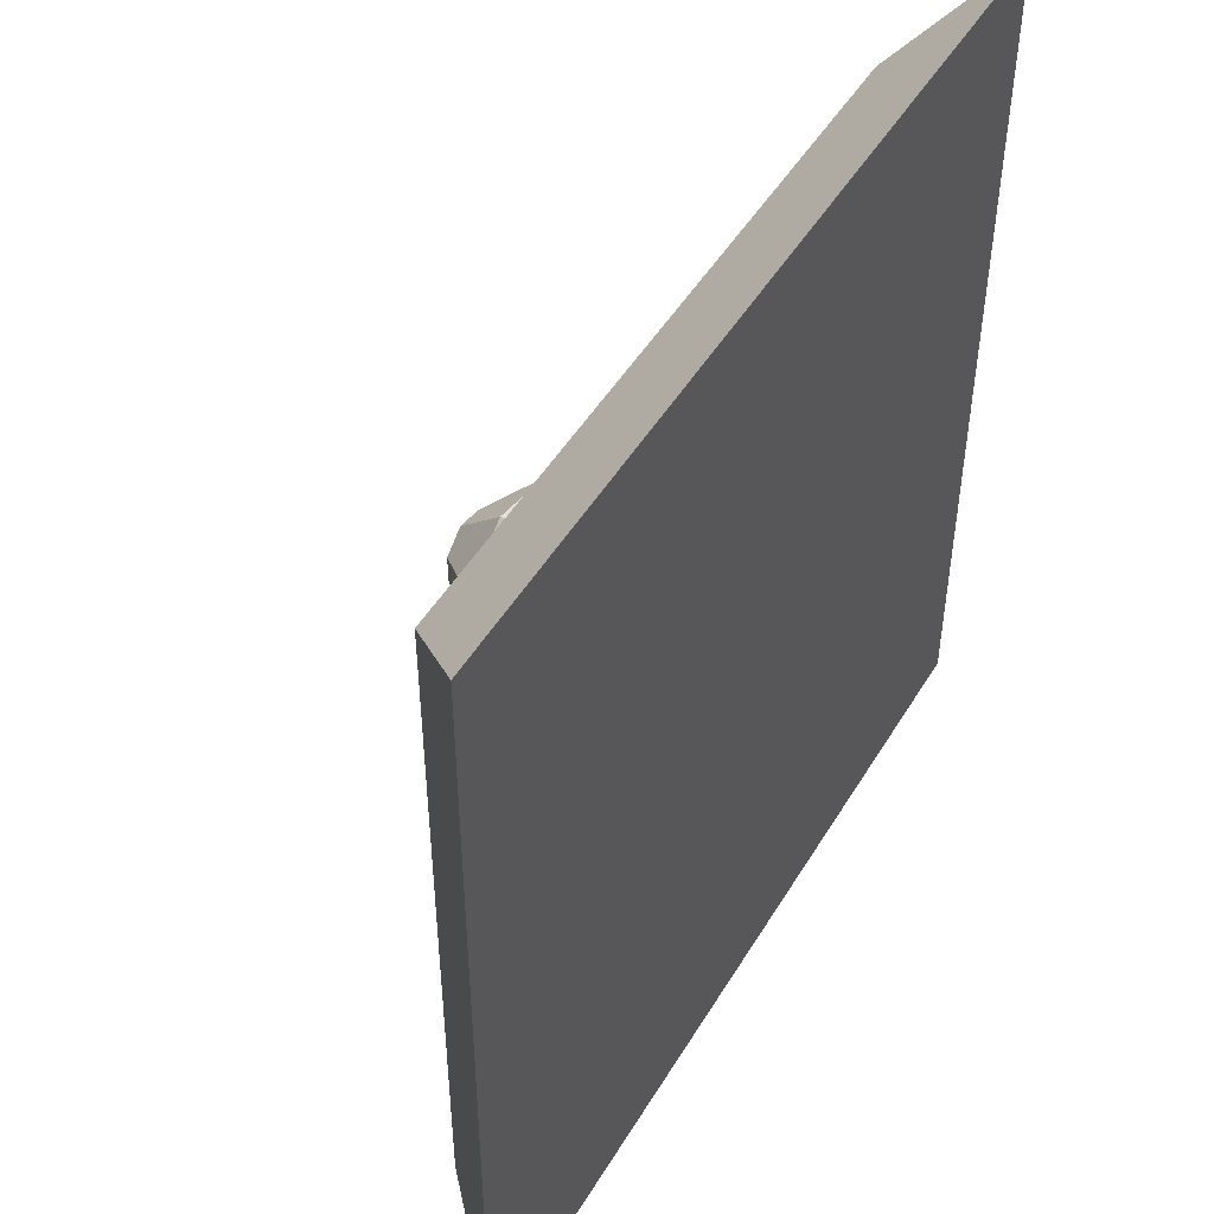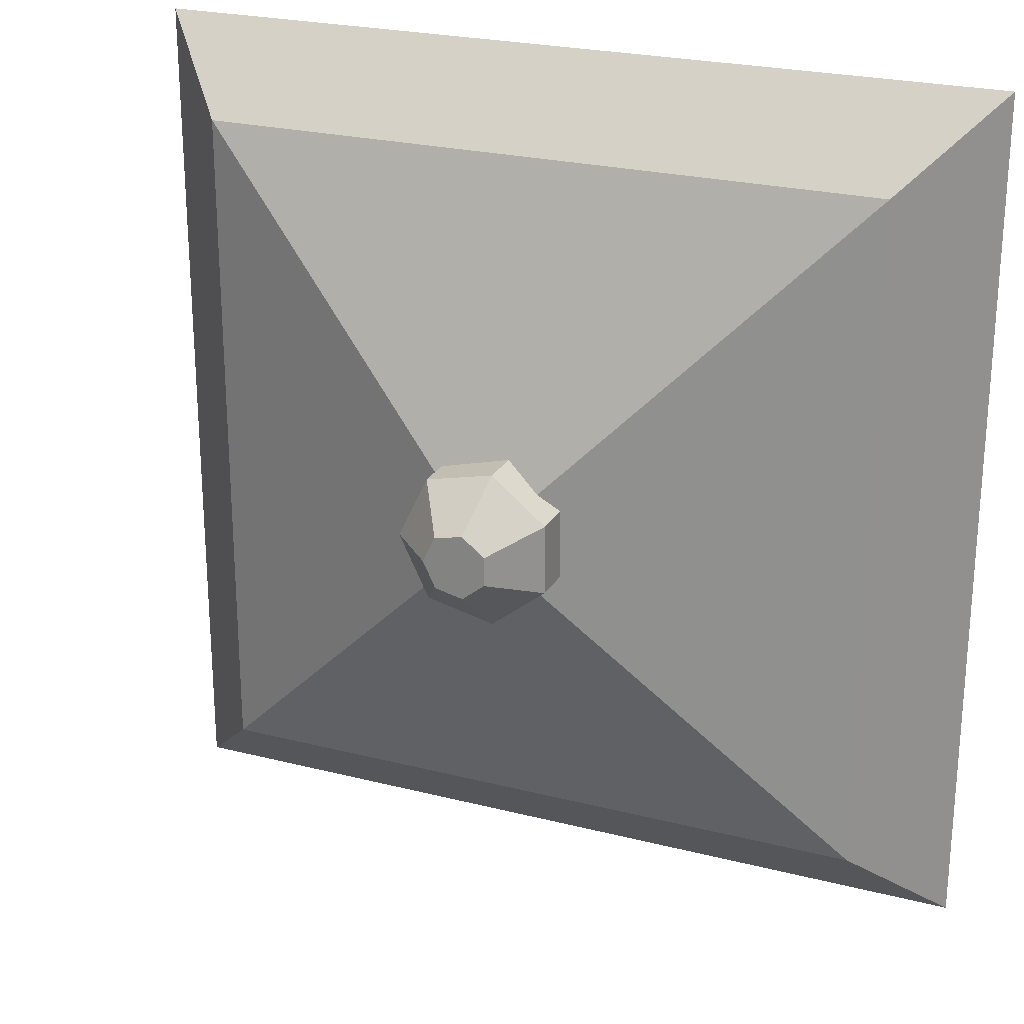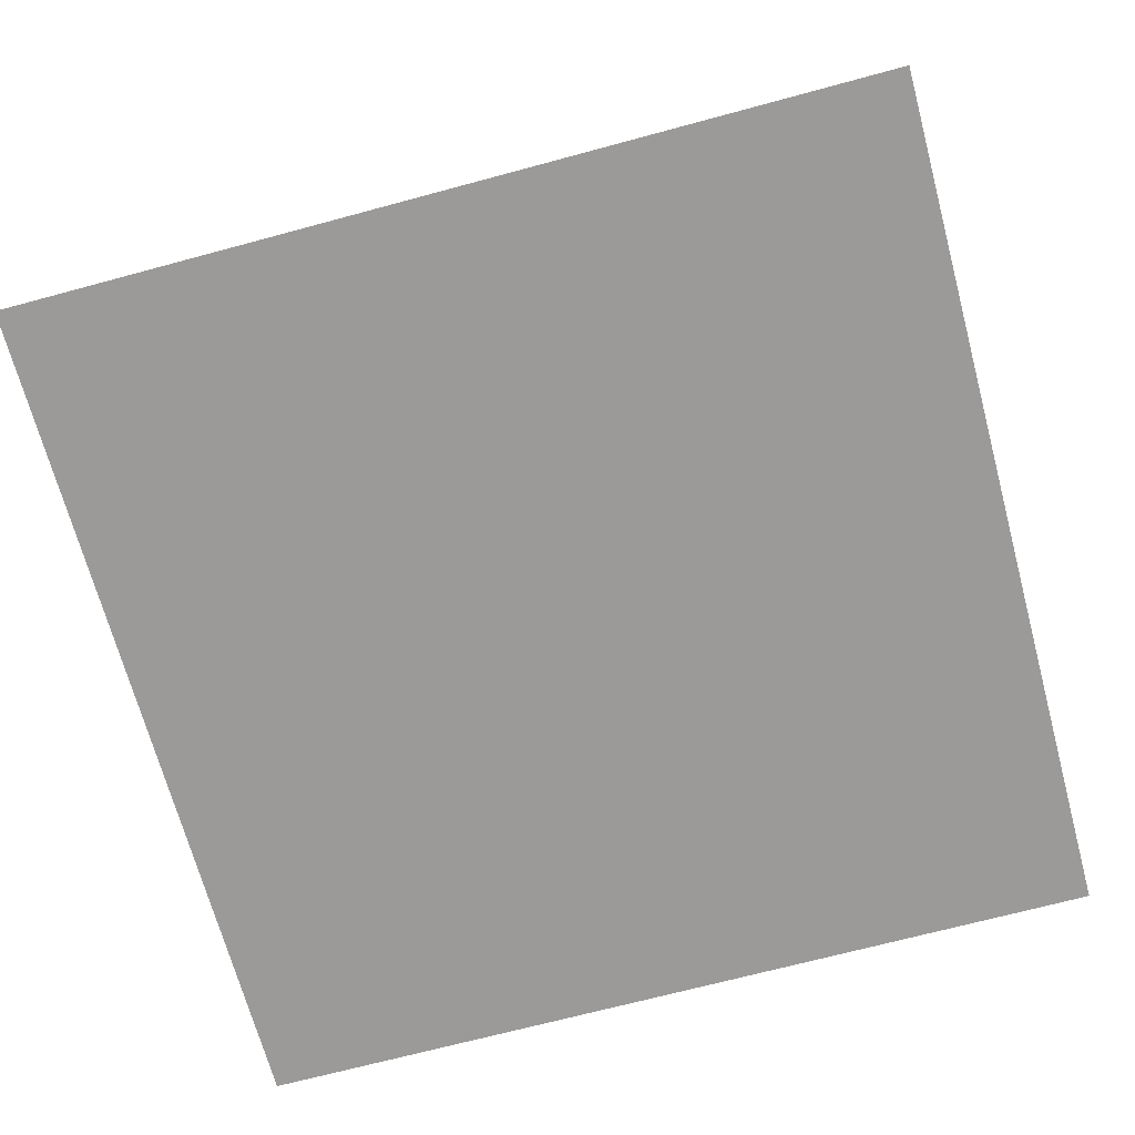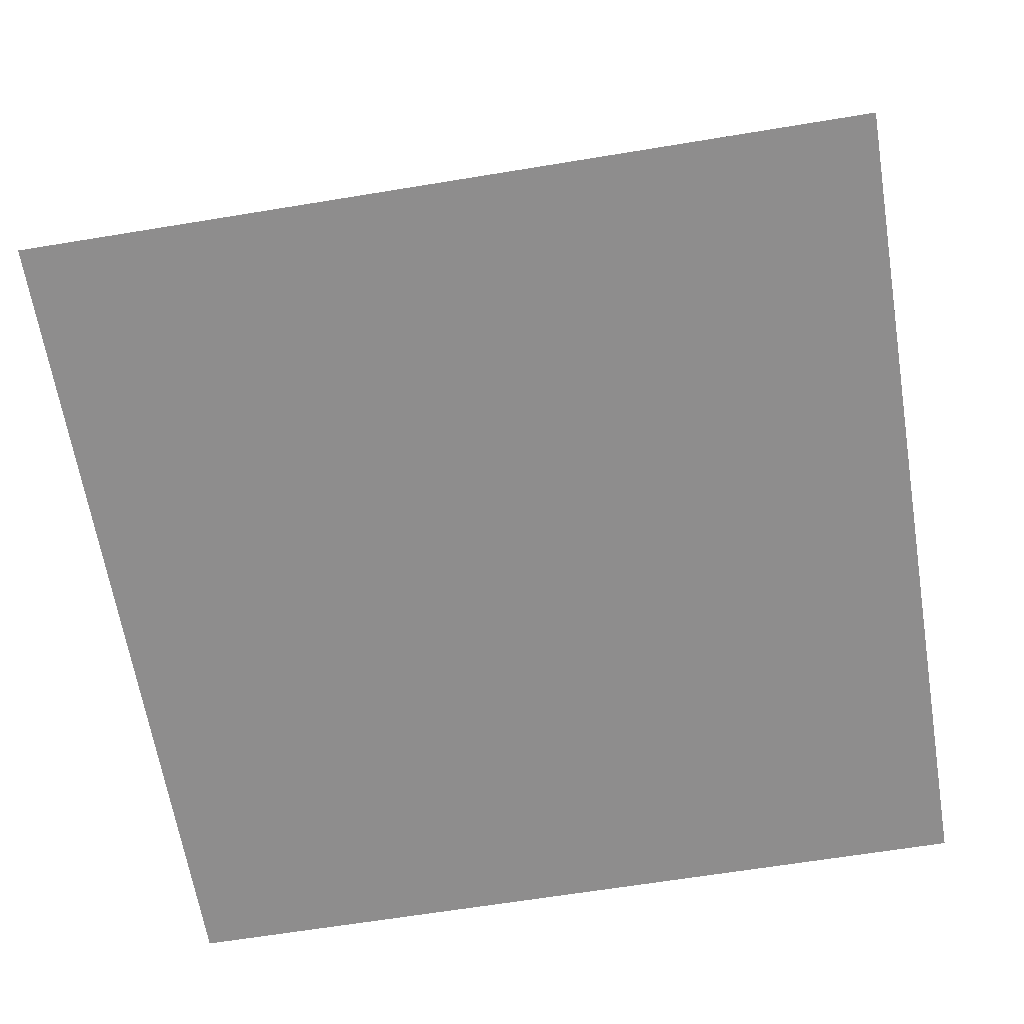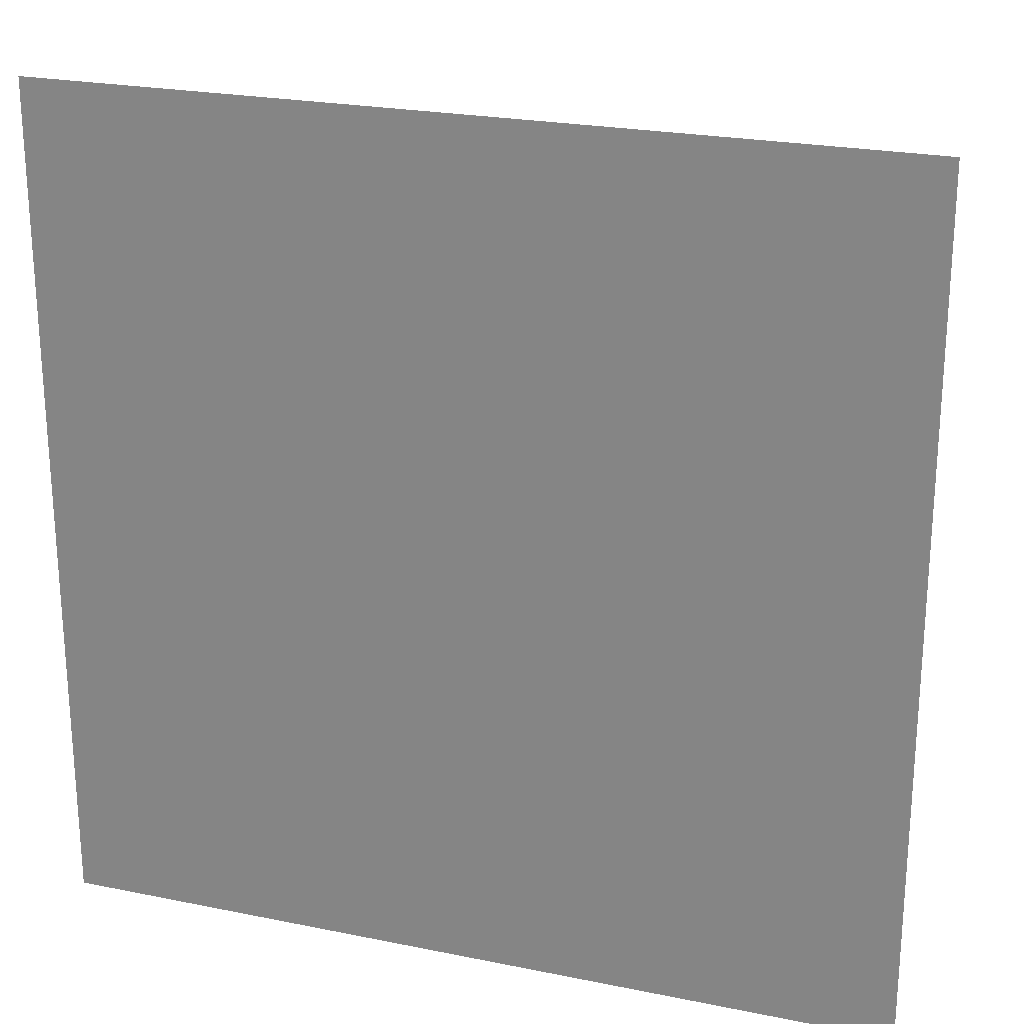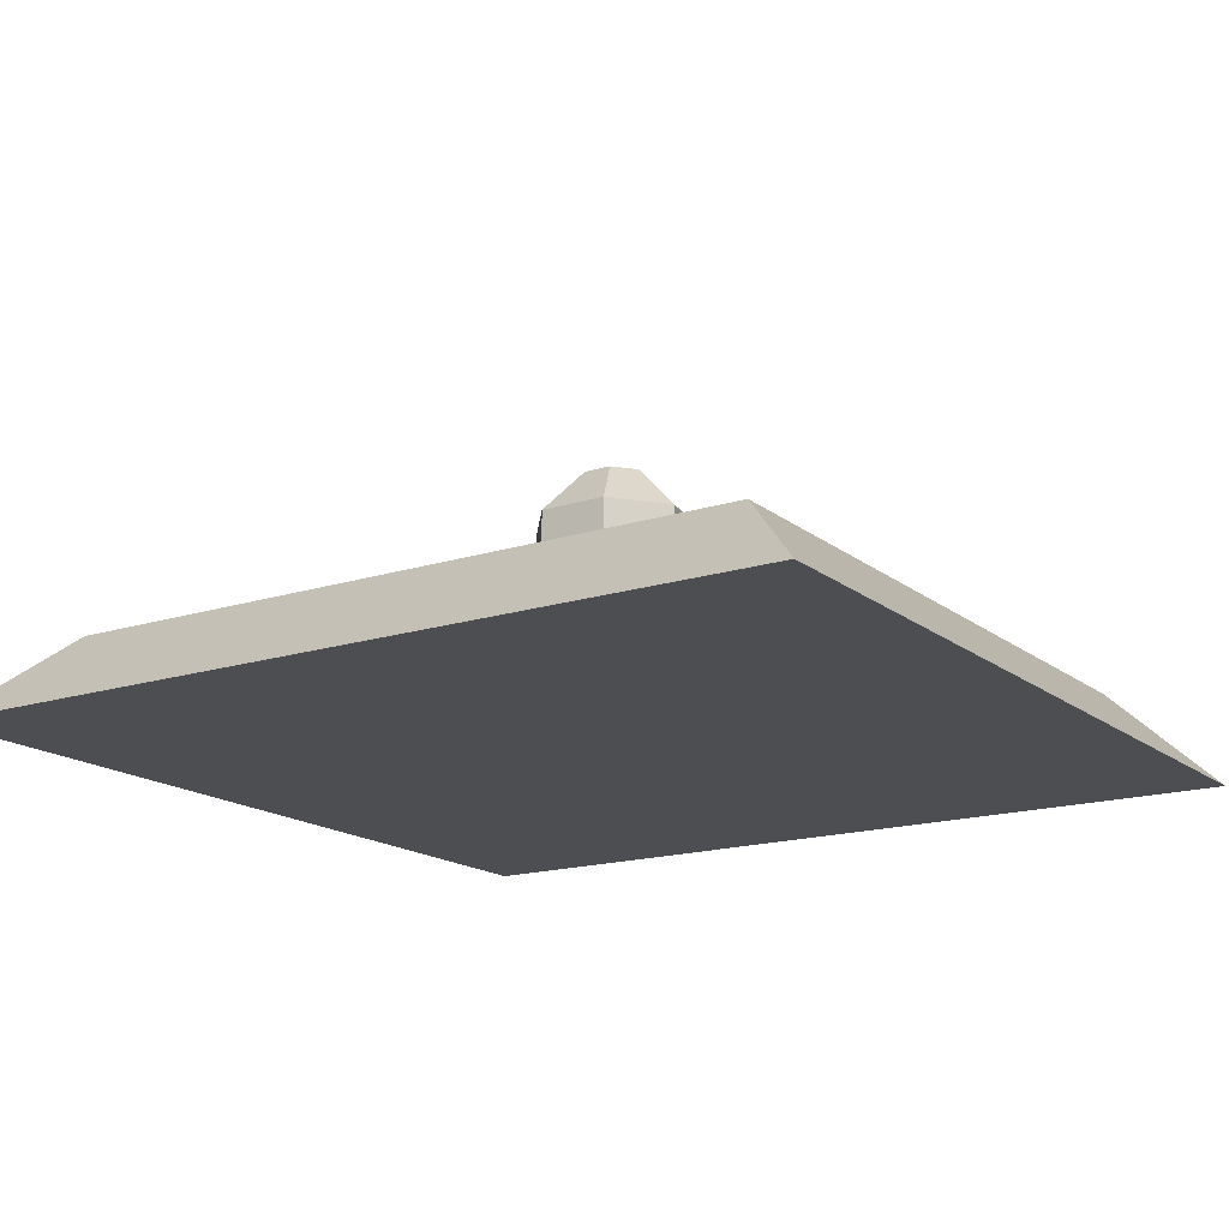
<metadata>
{"format":"obj","ext":"obj","renderer":"f3d","projection":"perspective","resolution":1024,"background":"white","views":[{"elev":48.5,"azim":-60.1,"up":"+Z"},{"elev":24.1,"azim":-157.0,"up":"+Z"},{"elev":-69.4,"azim":-74.9,"up":"+Y"},{"elev":-64.7,"azim":99.4,"up":"+Y"},{"elev":23.5,"azim":18.9,"up":"+Z"},{"elev":-16.6,"azim":-57.0,"up":"+Y"}]}
</metadata>
<code>
o base_setup_base
v 16 4 16
v 20 0 -20
v 16 4 -16
v 20 0 20
v -20 0 20
v -16 4 16
v -20 0 -20
v -16 4 -16
v 0 10 0
f 1 2 3
f 2 1 4
f 5 1 6
f 1 5 4
f 5 2 4
f 2 5 7
f 2 8 3
f 8 2 7
f 7 6 8
f 6 7 5
f 3 9 1
f 9 6 1
f 3 8 9
f 8 6 9
o base_setup_ball
v 0.9544 12.7 -1.197
v 0.9544 12.7 1.197
v 1.531 12.7 0
v -0.3406 12.7 -1.492
v -0.3406 12.7 1.492
v -1.379 12.7 -0.6642
v -1.379 12.7 0.6642
v 3.696 10.53 0
v 2.304 10.53 -2.889
v -0.8223 10.53 -3.603
v -3.33 10.53 -1.603
v -3.33 10.53 1.603
v -0.8223 10.53 3.603
v 2.304 10.53 2.889
v 3.696 7.469 0
v 2.304 7.469 -2.889
v -0.8223 7.469 -3.603
v -3.33 7.469 -1.603
v -3.33 7.469 1.603
v -0.8223 7.469 3.603
v 2.304 7.469 2.889
v 1.531 5.304 0
v 0.9544 5.304 -1.197
v -0.3406 5.304 -1.492
v -1.379 5.304 -0.6642
v -1.379 5.304 0.6642
v -0.3406 5.304 1.492
v 0.9544 5.304 1.197
f 10 11 12
f 13 11 10
f 13 14 11
f 15 14 13
f 14 15 16
f 17 18 12
f 18 10 12
f 18 19 10
f 19 13 10
f 19 20 13
f 20 15 13
f 20 21 15
f 21 16 15
f 21 22 16
f 22 14 16
f 22 23 14
f 23 11 14
f 23 17 11
f 17 12 11
f 24 25 17
f 25 18 17
f 25 26 18
f 26 19 18
f 26 27 19
f 27 20 19
f 27 28 20
f 28 21 20
f 28 29 21
f 29 22 21
f 29 30 22
f 30 23 22
f 30 24 23
f 24 17 23
f 31 32 24
f 32 25 24
f 32 33 25
f 33 26 25
f 33 34 26
f 34 27 26
f 34 35 27
f 35 28 27
f 35 36 28
f 36 29 28
f 36 37 29
f 37 30 29
f 37 31 30
f 31 24 30
f 37 32 31
f 36 32 37
f 36 33 32
f 35 33 36
f 33 35 34

</code>
